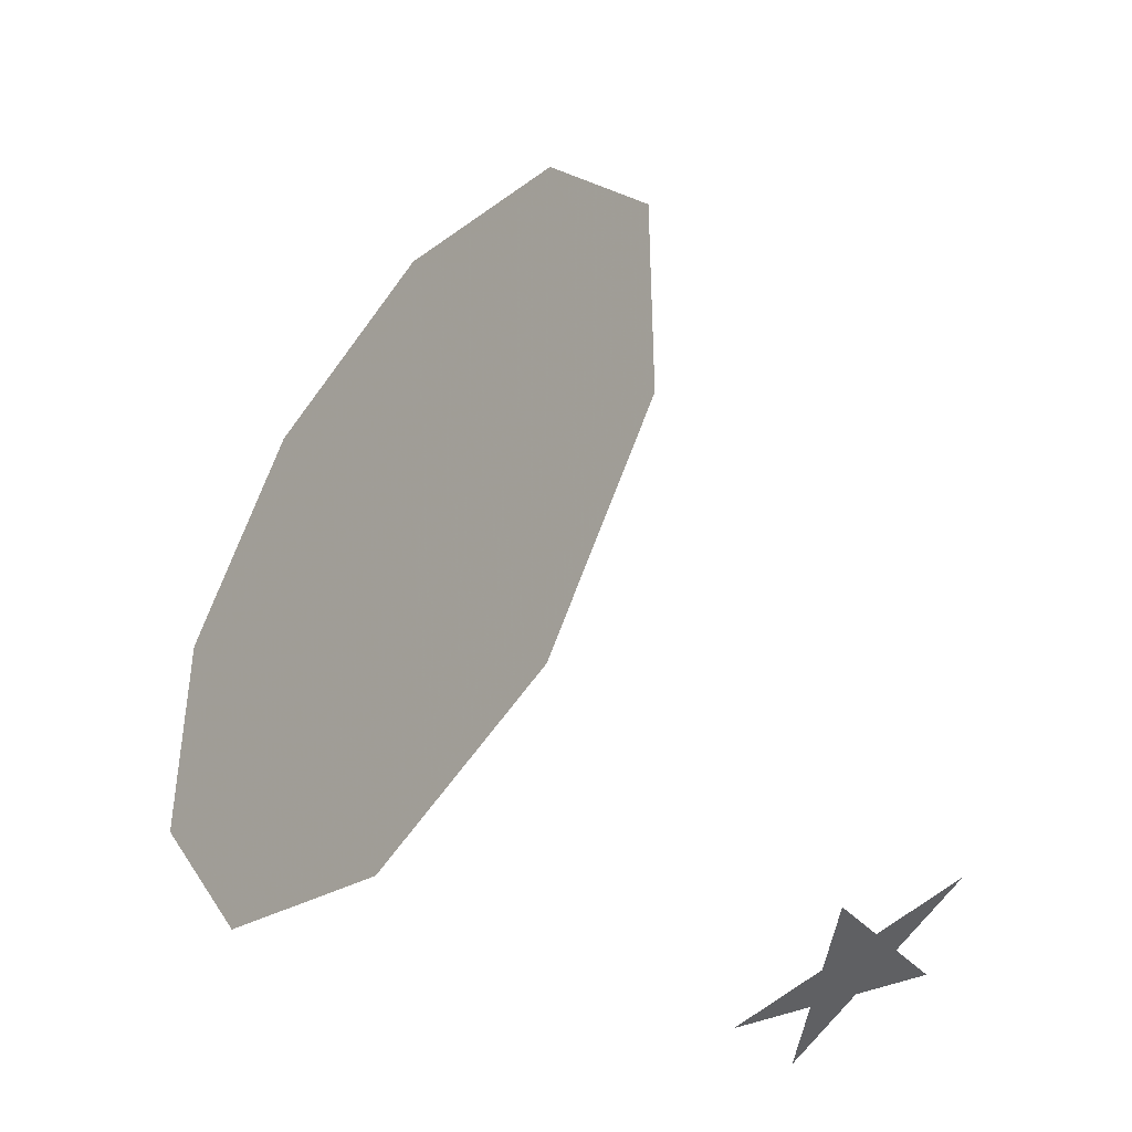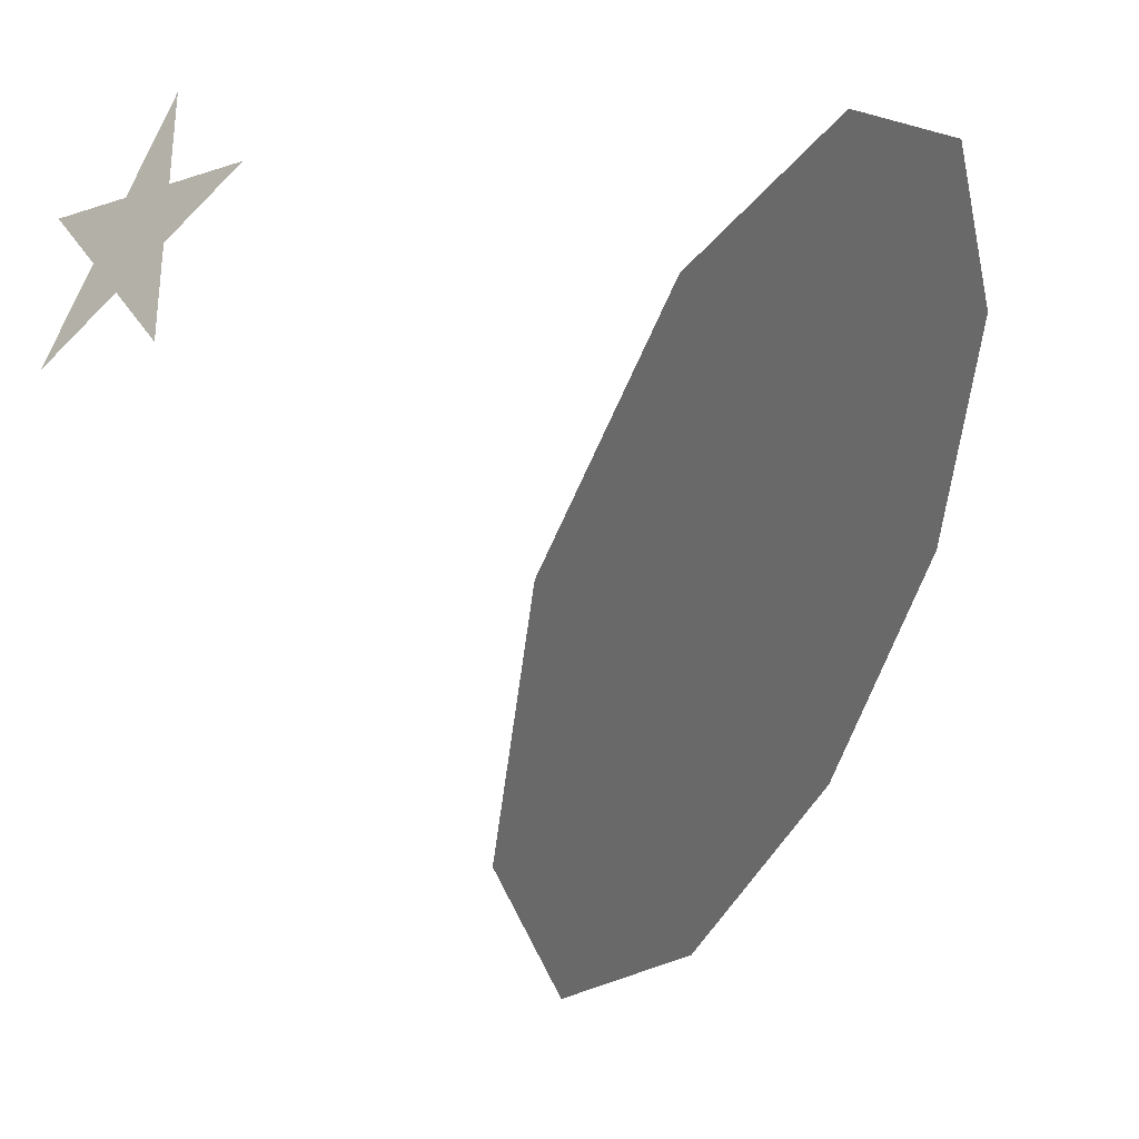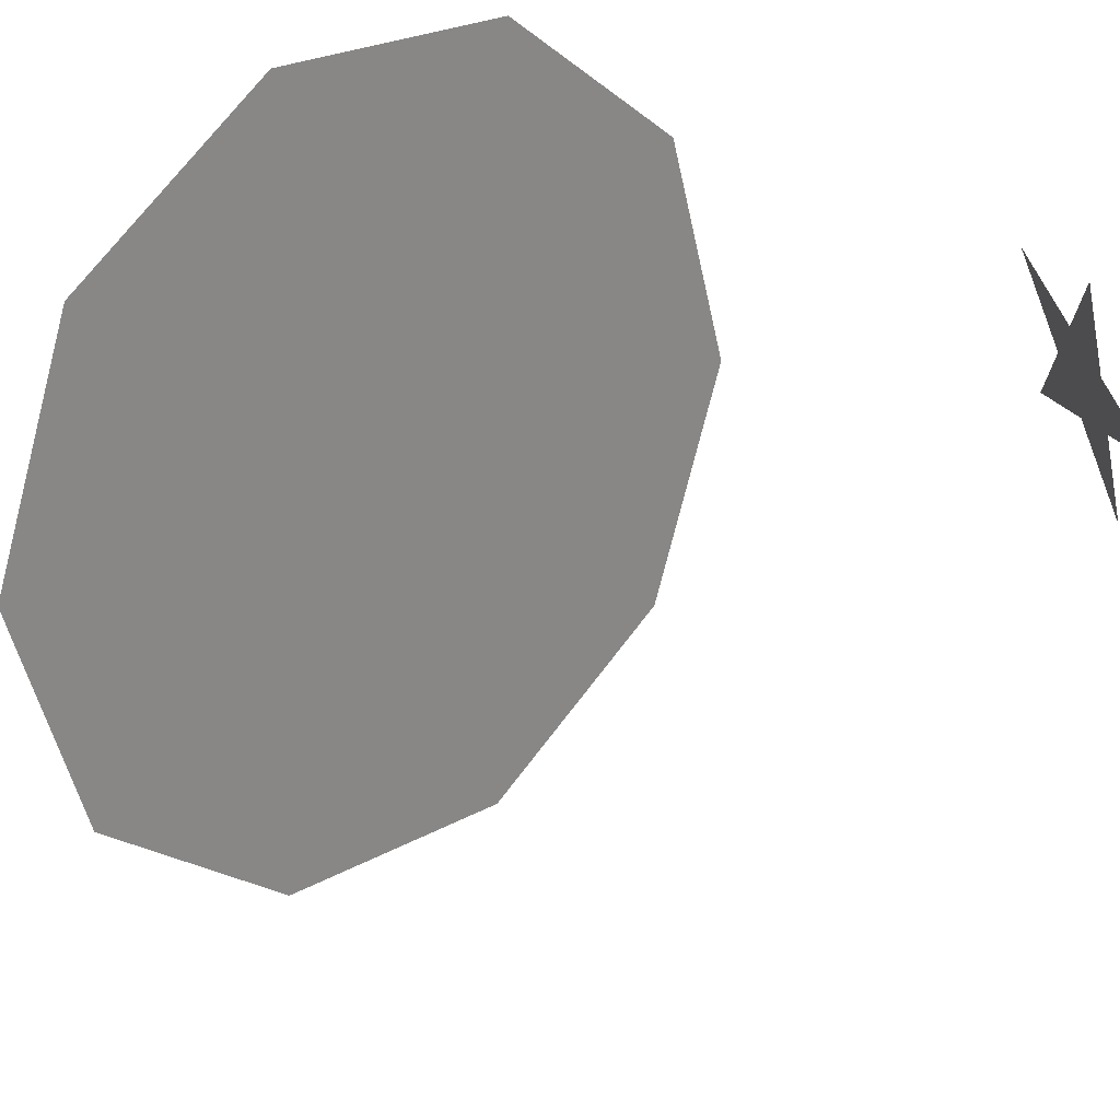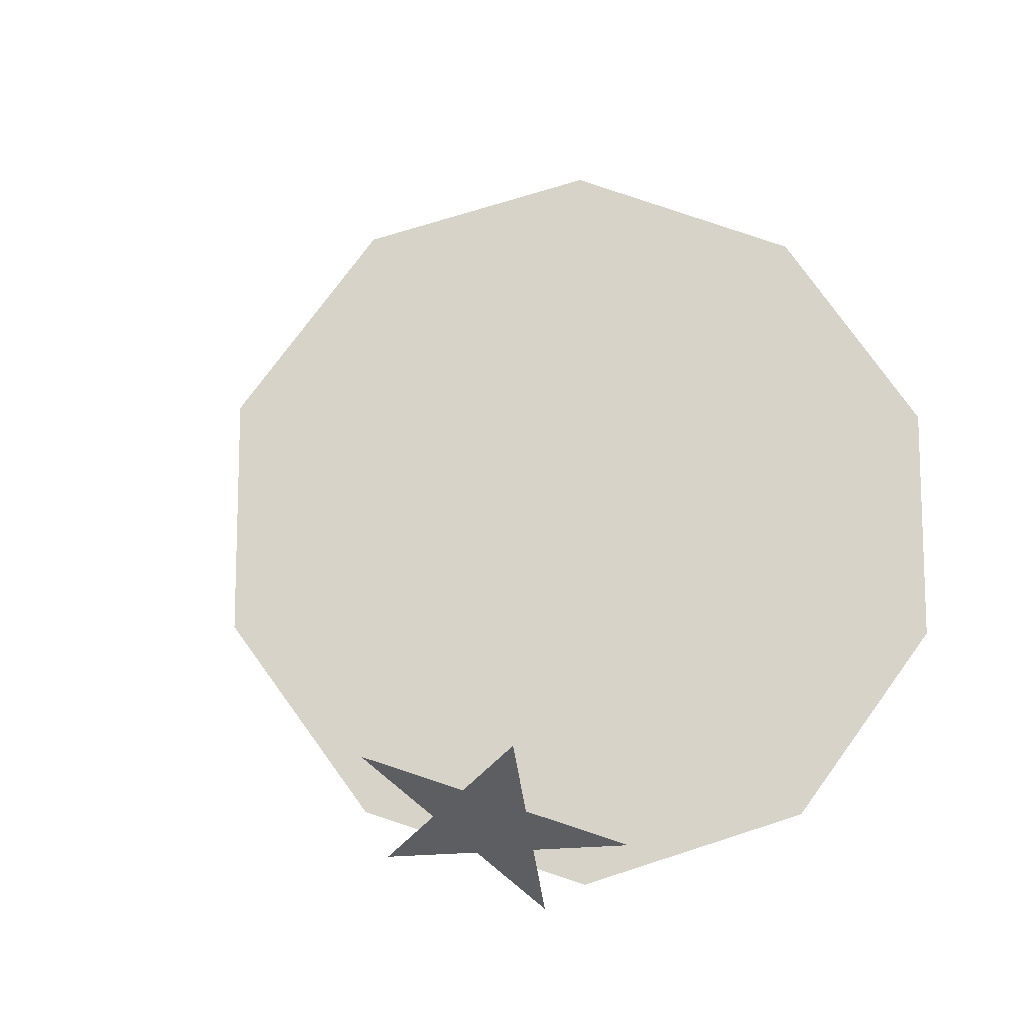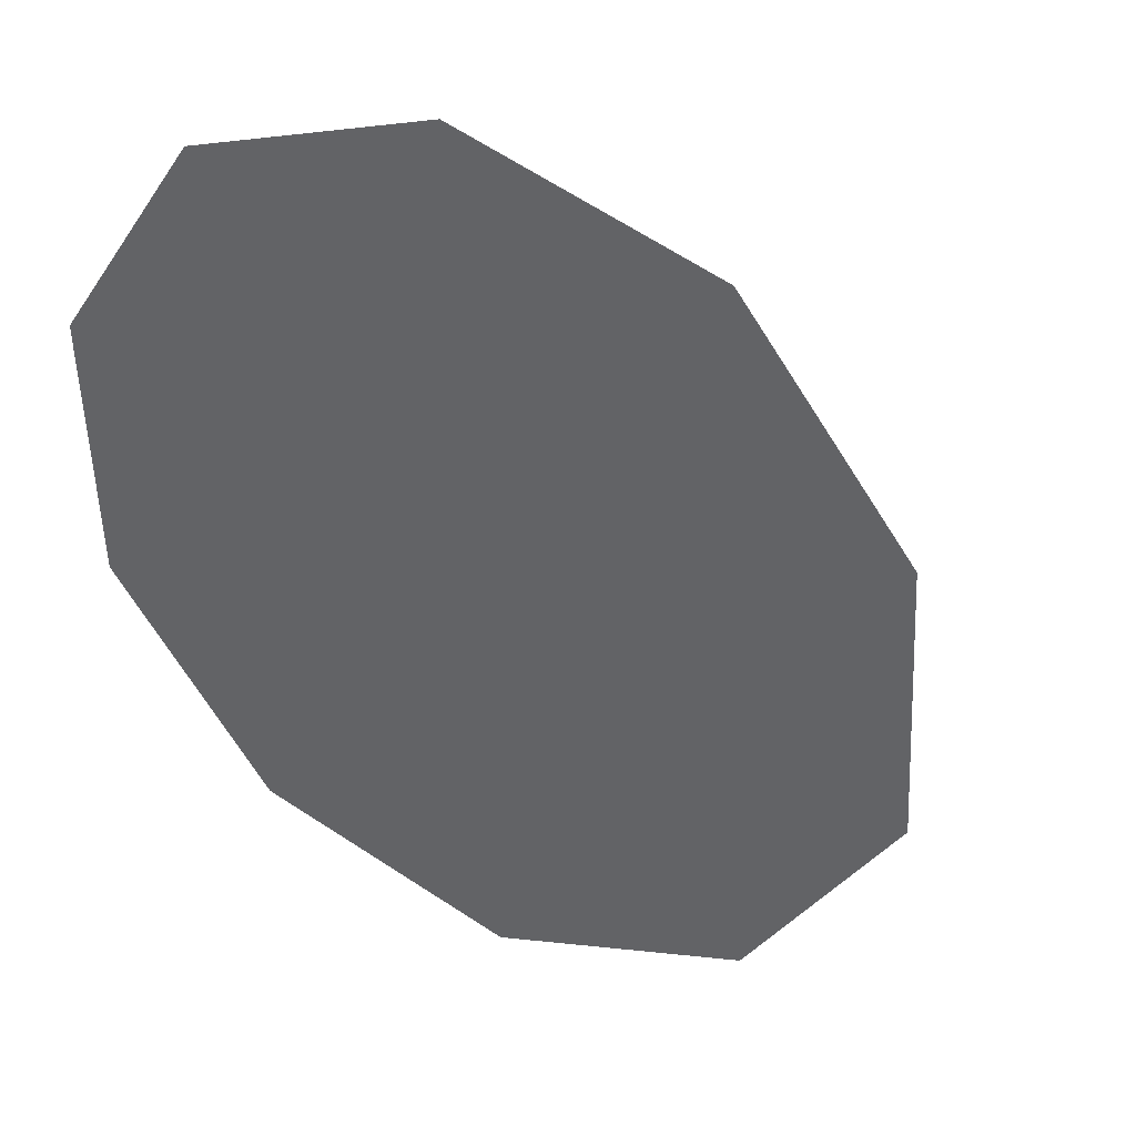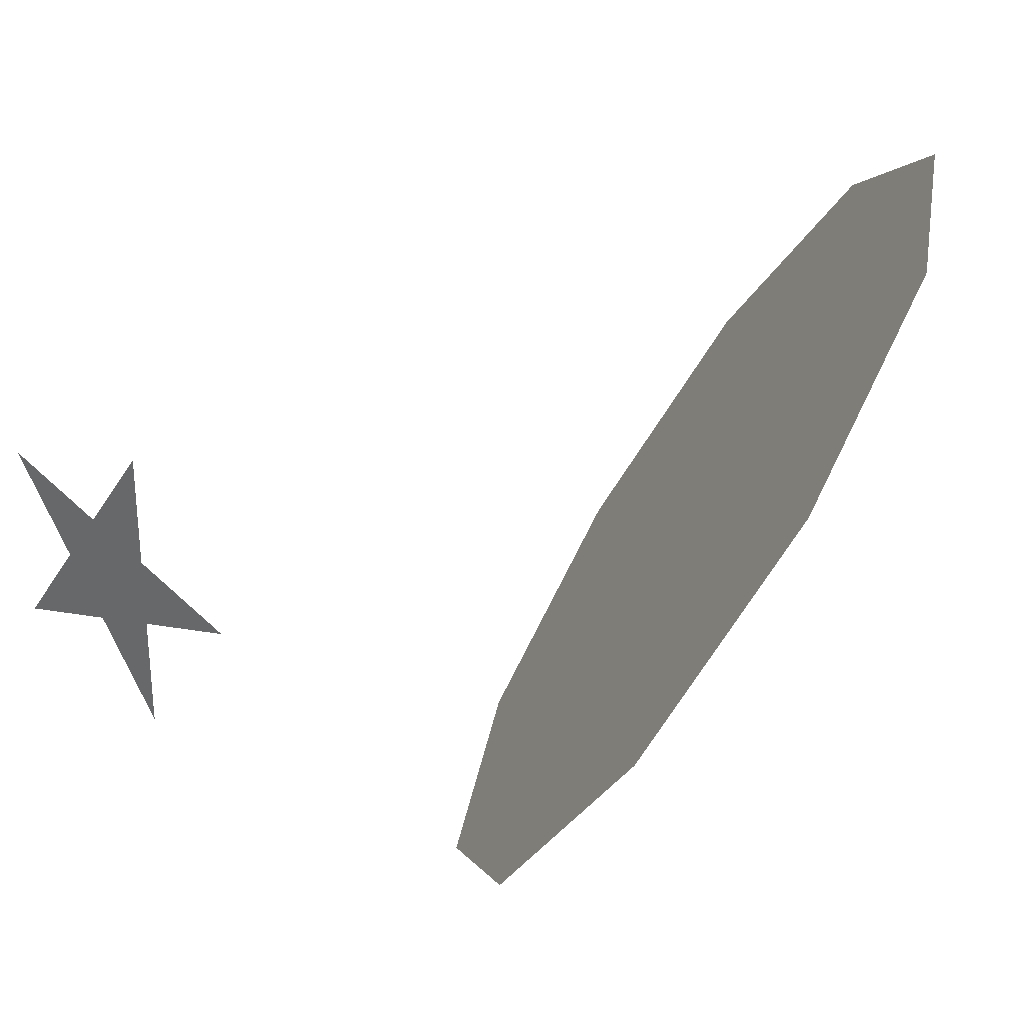
<metadata>
{"format":"obj","ext":"obj","renderer":"f3d","projection":"perspective","resolution":1024,"background":"white","views":[{"elev":-43.3,"azim":-6.4,"up":"+Z"},{"elev":-32.4,"azim":-168.0,"up":"+Y"},{"elev":72.5,"azim":37.6,"up":"+Y"},{"elev":-13.1,"azim":118.8,"up":"+Z"},{"elev":0.5,"azim":-54.3,"up":"+Y"},{"elev":31.0,"azim":-170.7,"up":"+Y"}]}
</metadata>
<code>
v 0.5 0 -1.809
v -0.5 0 1.809
v -0.5 0 -1.809
v 1.809 0.5 0
v 1.809 -0.5 0
v -1.809 0.5 0
v -1.809 -0.5 0
v 0 1.809 0.5
v 0 1.809 -0.5
v 0 -1.809 0.5
v 0 -1.809 -0.5
v 0.809 0.5 1.618
v 0.809 0.5 -1.618
v 0.809 -0.5 1.618
v 0.809 -0.5 -1.618
v -0.809 0.5 1.618
v -0.809 0.5 -1.618
v -0.809 -0.5 1.618
v -0.809 -0.5 -1.618
v 1.618 0.809 0.5
v 1.618 0.809 -0.5
v 1.618 -0.809 0.5
v 1.618 -0.809 -0.5
v -1.618 0.809 0.5
v -1.618 0.809 -0.5
v -1.618 -0.809 0.5
v -1.618 -0.809 -0.5
v 0.5 1.618 0.809
v 0.5 1.618 -0.809
v 0.5 -1.618 0.809
v 0.5 -1.618 -0.809
v -0.5 1.618 0.809
v -0.5 1.618 -0.809
v -0.5 -1.618 0.809
v -0.5 -1.618 -0.809
v 1.309 0.309 1.309
v 1.309 0.309 -1.309
v 1.309 -0.309 1.309
v 1.309 -0.309 -1.309
v -1.309 0.309 1.309
v -1.309 0.309 -1.309
v -1.309 -0.309 1.309
v -1.309 -0.309 -1.309
v 1.309 1.309 0.309
v 1.309 1.309 -0.309
v 1.309 -1.309 0.309
v 1.309 -1.309 -0.309
v -1.309 1.309 0.309
v -1.309 1.309 -0.309
v -1.309 -1.309 0.309
v -1.309 -1.309 -0.309
v 0.309 1.309 1.309
v 0.309 1.309 -1.309
v 0.309 -1.309 1.309
v 0.309 -1.309 -1.309
v -0.309 1.309 1.309
v -0.309 1.309 -1.309
v -0.309 -1.309 1.309
v -0.309 -1.309 -1.309
v 0.5 0 1.809
v 0.809 0 1.618
v 0.809 0 -1.618
v -0.809 0 1.618
v -0.809 0 -1.618
v 1.618 0.809 0
v 1.618 -0.809 0
v -1.618 0.809 0
v -1.618 -0.809 0
v 0 1.618 0.809
v 0 1.618 -0.809
v 0 -1.618 0.809
v 0 -1.618 -0.809
f 59 19 41 25 24 40 18 58 10 11
f 11 10 58 18 40 24 25 41 19 59
f 62 15 37 1 39 13
f 62 13 39 1 37 15

</code>
